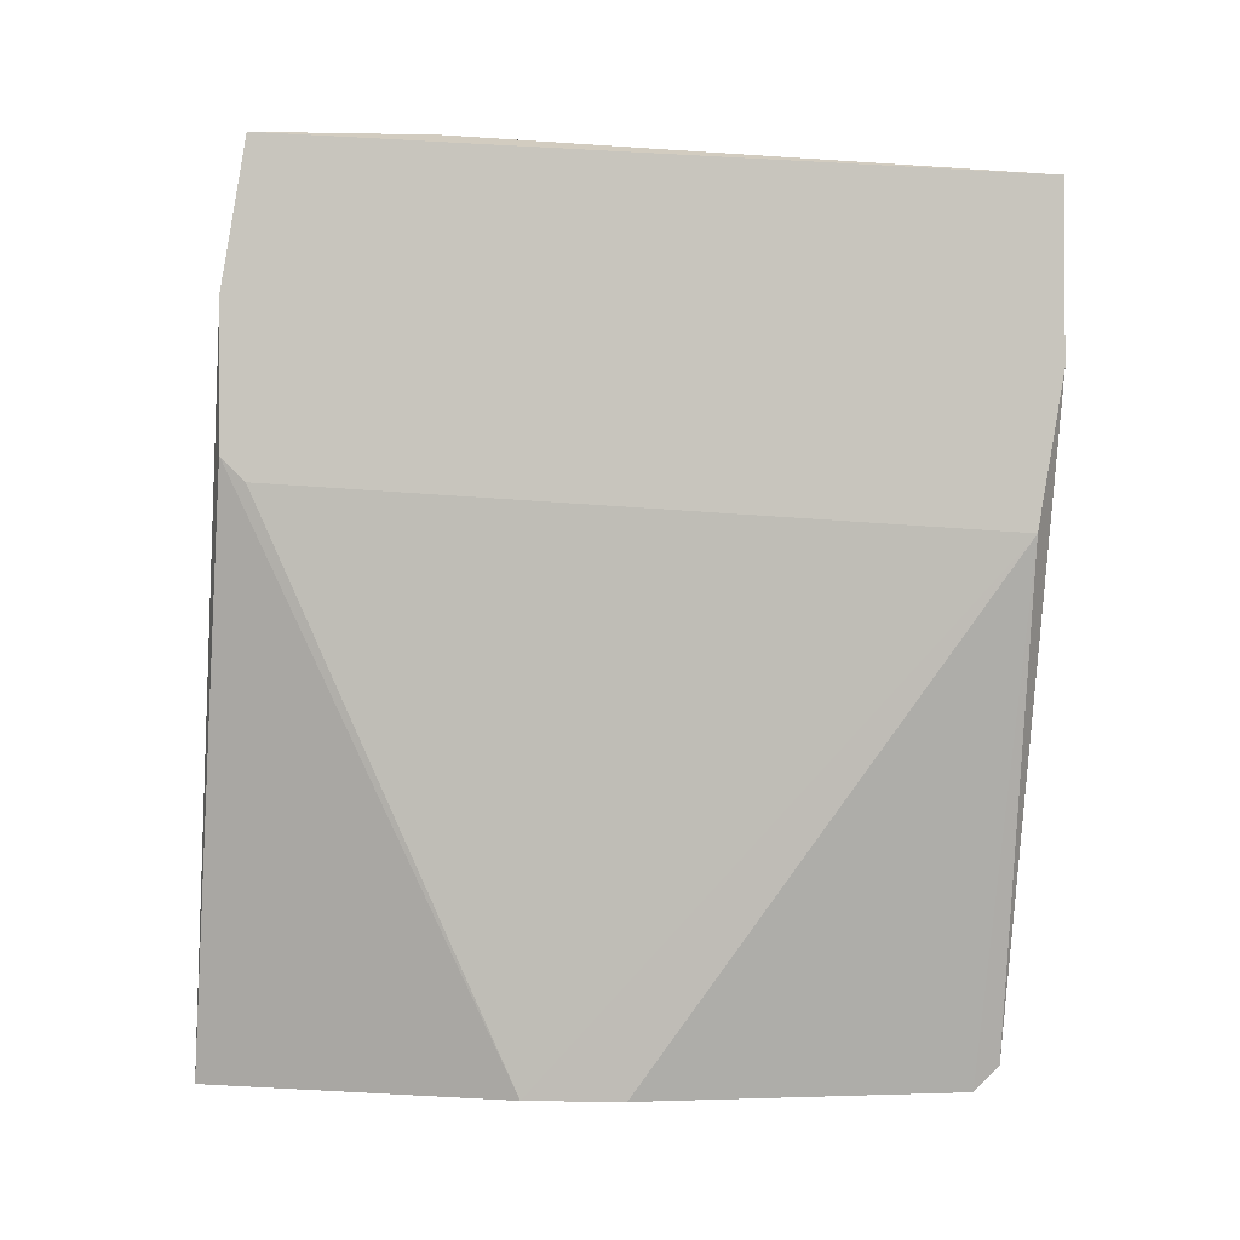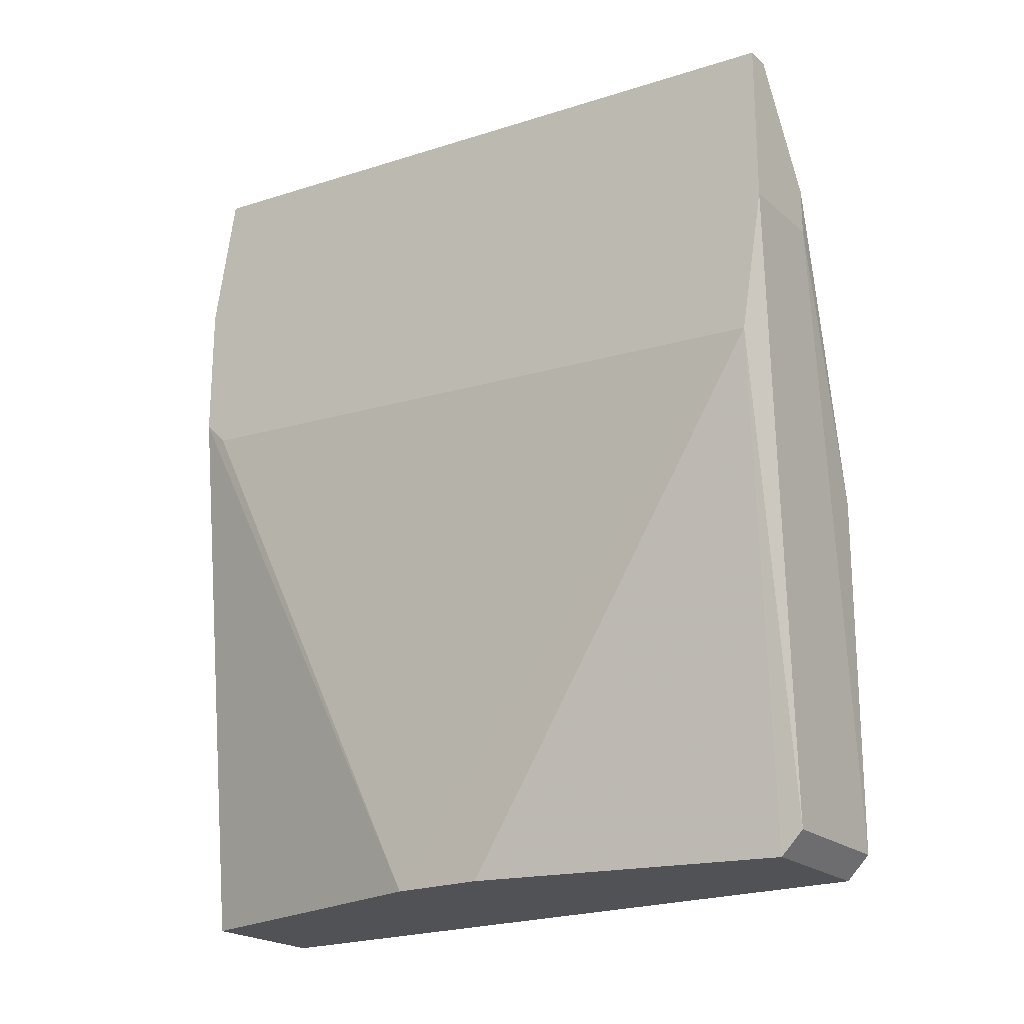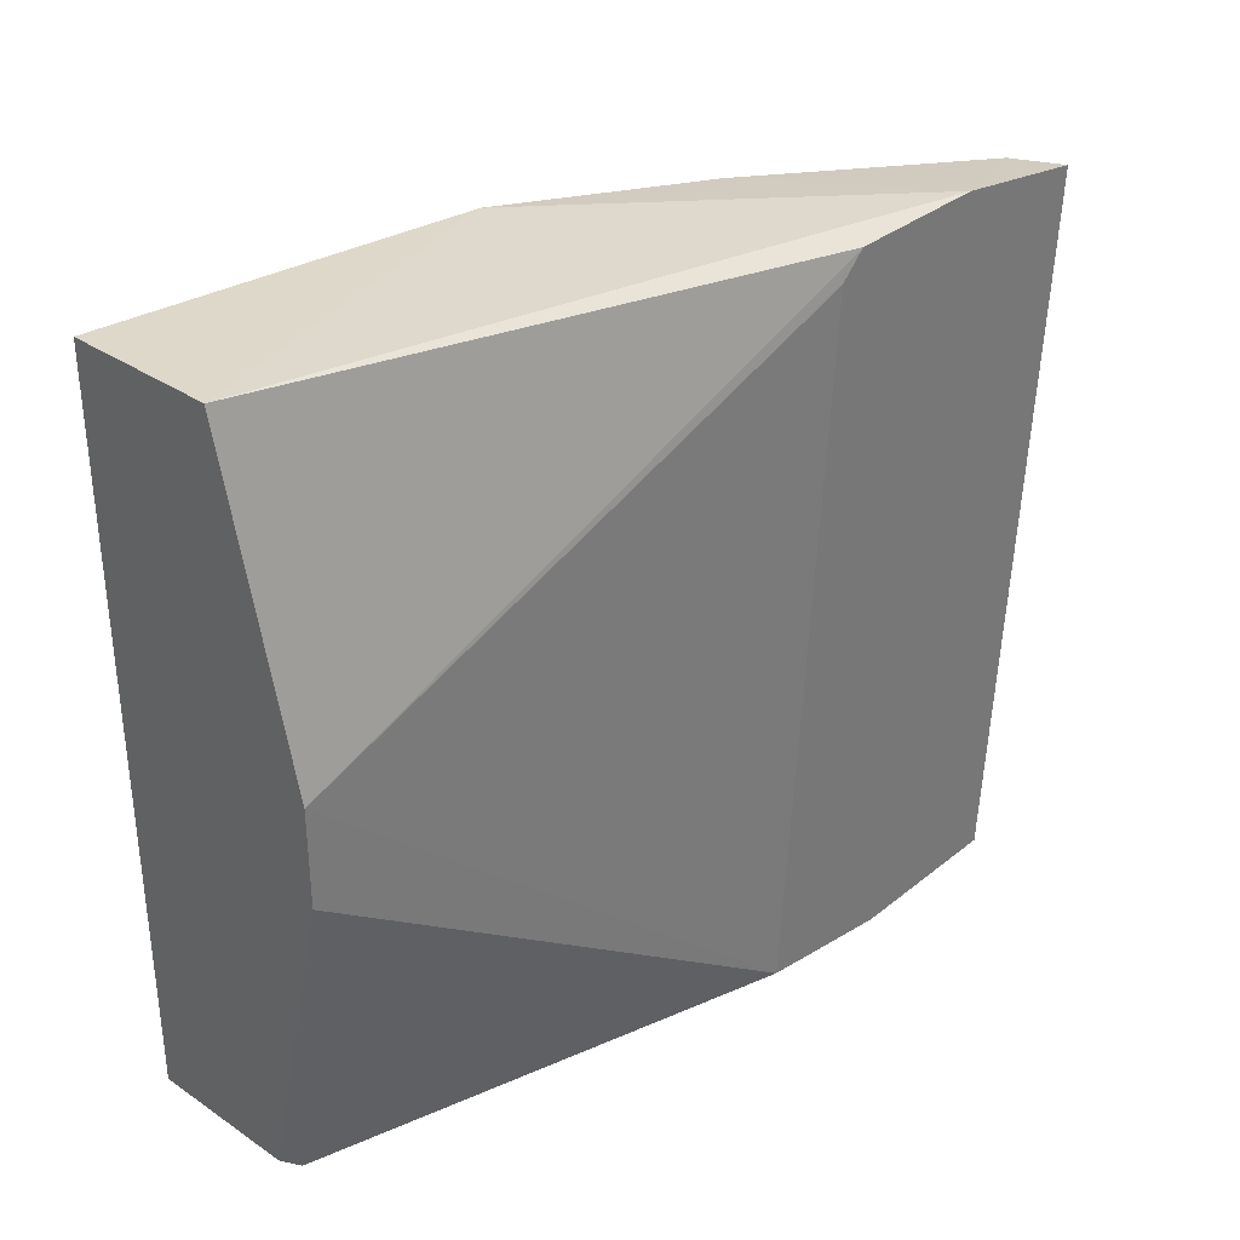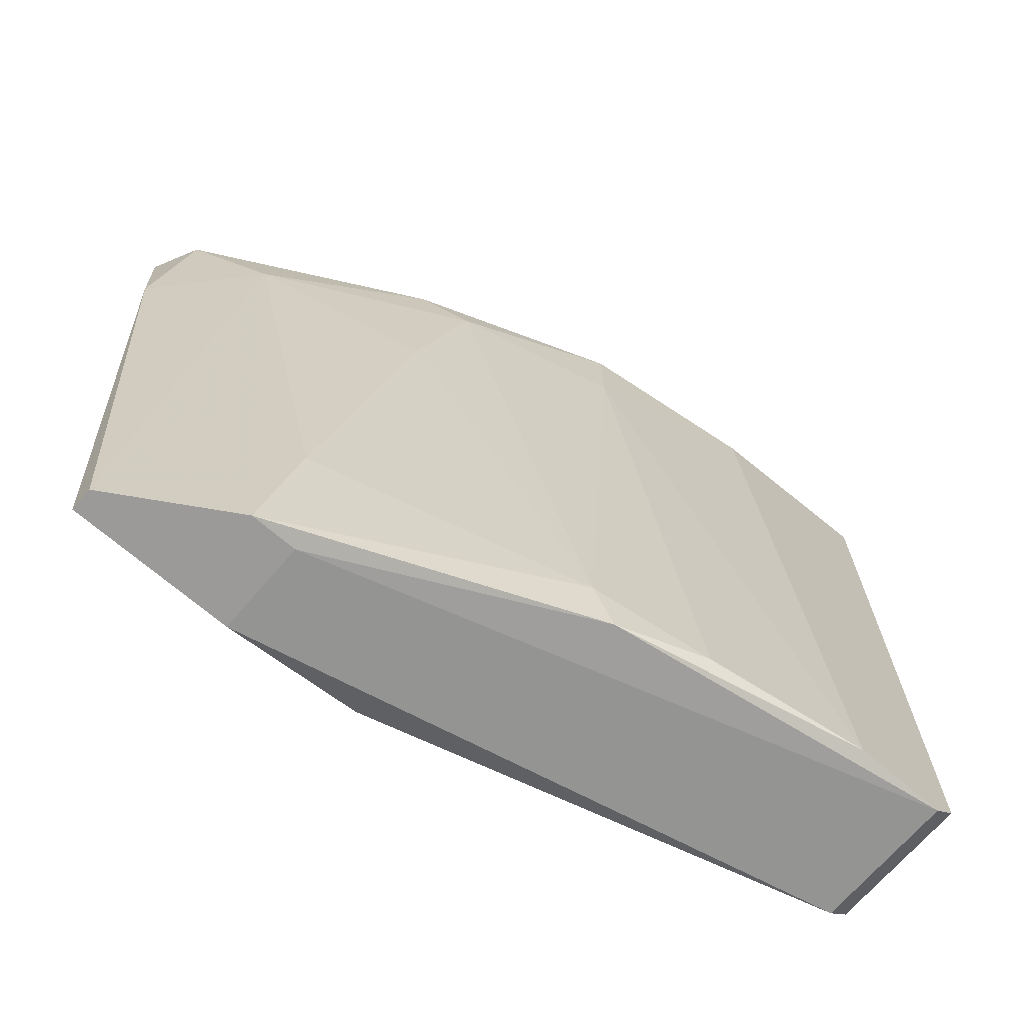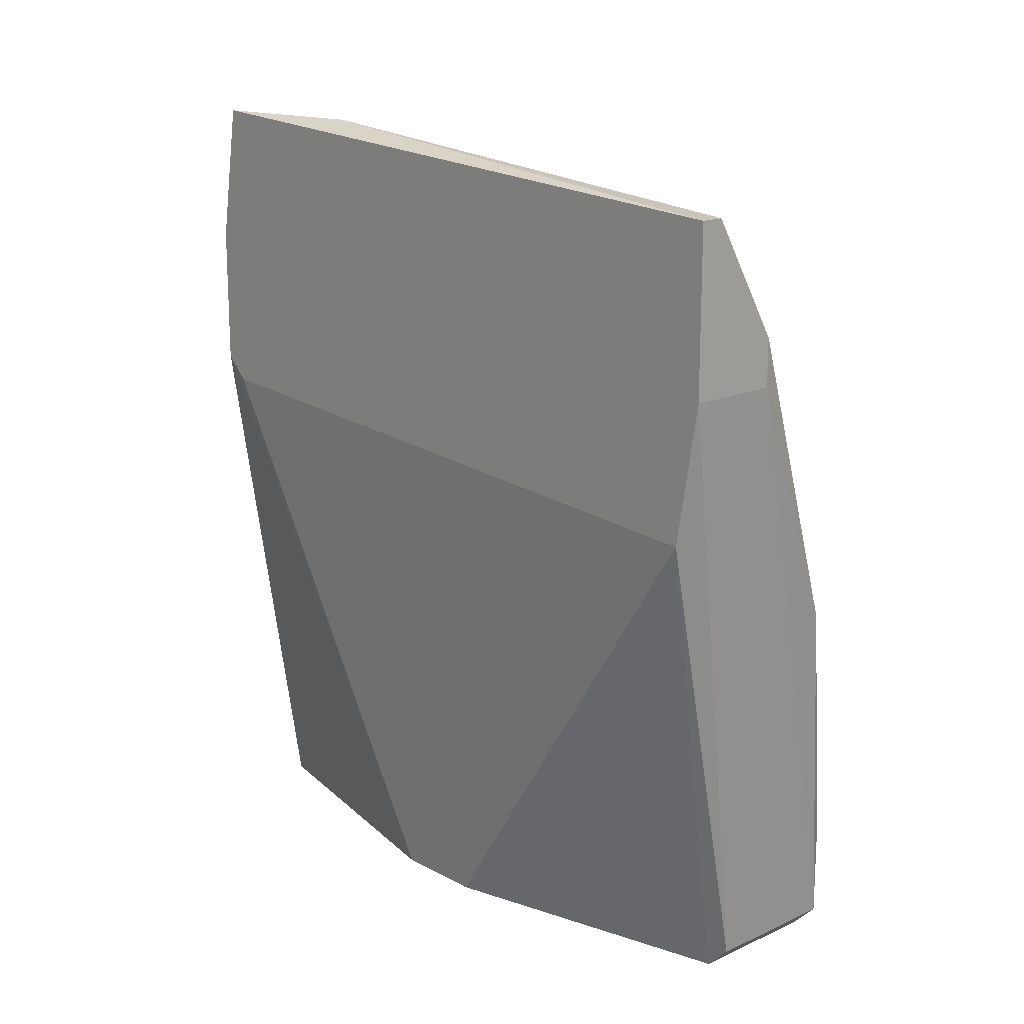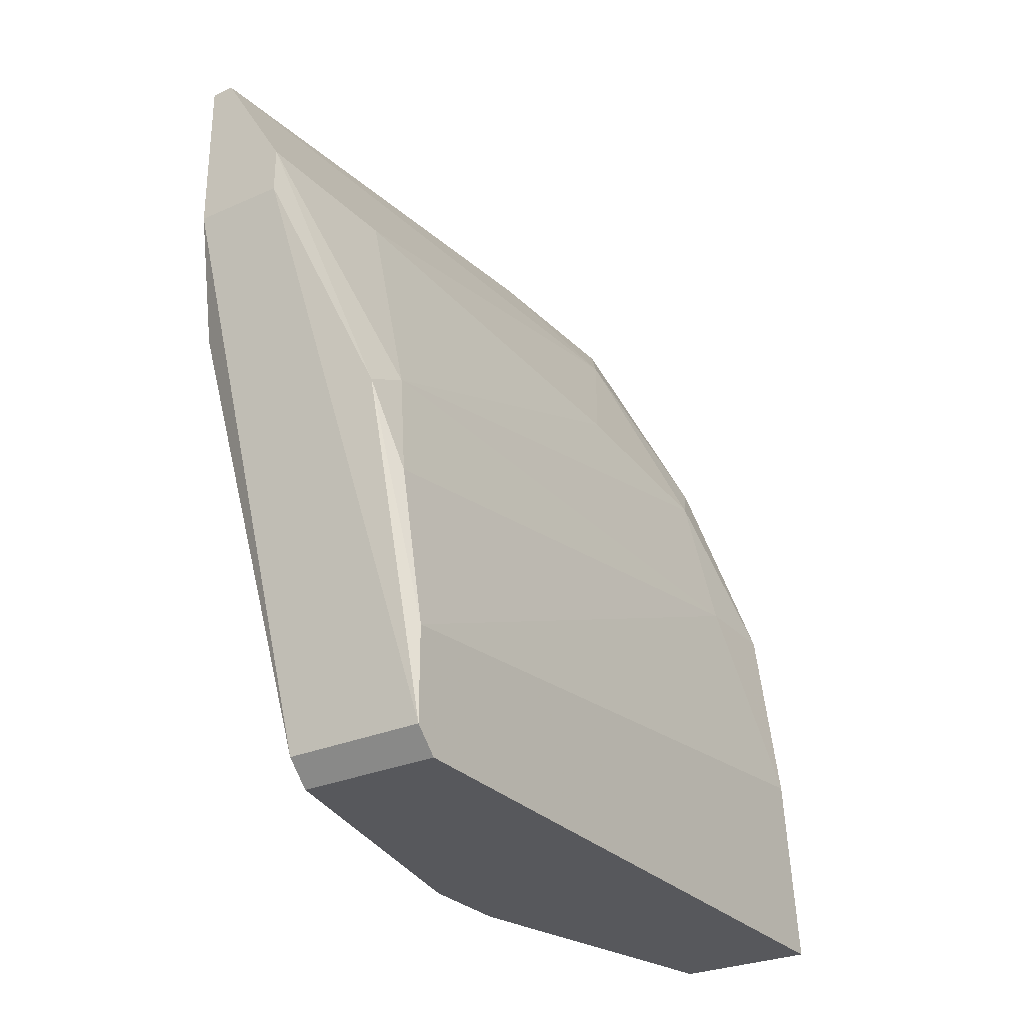
<metadata>
{"format":"obj","ext":"obj","renderer":"f3d","projection":"perspective","resolution":1024,"background":"white","views":[{"elev":-1.2,"azim":-86.3,"up":"+Z"},{"elev":-21.3,"azim":-55.3,"up":"+Z"},{"elev":33.8,"azim":-137.3,"up":"+Y"},{"elev":-69.5,"azim":49.3,"up":"+Y"},{"elev":16.4,"azim":-42.7,"up":"+Z"},{"elev":-28.5,"azim":33.5,"up":"+Z"}]}
</metadata>
<code>
v 0.0503 0.01163 0.01816
v 0.0503 0.004792 0.01816
v 0.0465 0.003272 -0.000837
v 0.0465 0.000236 -0.000837
v 0.0465 0.01087 0.02576
v 0.04574 0.005553 0.02652
v 0.04574 -0.01193 0.025
v 0.05258 0.01239 0.01132
v 0.05258 0.009353 0.01132
v 0.05258 -0.0104 0.008285
v 0.04498 0.01087 0.01664
v 0.04498 0.01087 0.02652
v 0.04498 -0.01193 0.025
v 0.04498 -0.01193 0.01968
v 0.04498 -0.01116 0.01512
v 0.04498 0.01163 0.02196
v 0.04498 0.01163 0.0174
v 0.05182 -0.009646 0.01209
v 0.05182 -0.01116 0.01132
v 0.05106 0.01011 0.01664
v 0.05334 0.01239 0.005246
v 0.05334 -0.009646 -0.000837
v 0.05334 0.01315 -0.000837
v 0.05334 -0.0104 -7.6e-05
v 0.05334 -0.0104 0.002964
v 0.04878 -0.009646 -0.000837
v 0.04878 -0.007365 0.02044
v 0.04878 0.01315 -0.000837
v 0.04878 -0.0104 -7.6e-05
v 0.04802 0.008592 0.02348
v 0.04802 -0.01193 0.0212
v 0.04802 -0.01193 0.01968
f 20 30 2
f 23 26 3
f 17 14 12
f 3 17 28
f 23 3 28
f 14 32 7
f 26 23 22
f 23 25 22
f 14 17 15
f 25 23 21
f 9 25 21
f 3 26 4
f 26 15 4
f 15 3 4
f 32 14 29
f 26 22 29
f 14 15 29
f 15 26 29
f 18 9 20
f 1 30 20
f 12 14 13
f 14 7 13
f 23 28 8
f 21 23 8
f 9 21 8
f 1 20 8
f 20 9 8
f 30 1 5
f 17 12 16
f 28 17 16
f 1 8 16
f 8 28 16
f 12 5 16
f 5 1 16
f 7 32 31
f 30 7 31
f 18 27 31
f 27 30 31
f 25 9 10
f 9 18 10
f 7 30 6
f 12 13 6
f 13 7 6
f 5 12 6
f 30 5 6
f 22 25 24
f 32 29 24
f 29 22 24
f 31 32 19
f 18 31 19
f 25 10 19
f 10 18 19
f 32 24 19
f 24 25 19
f 17 3 11
f 15 17 11
f 3 15 11
f 27 18 2
f 30 27 2
f 18 20 2

</code>
